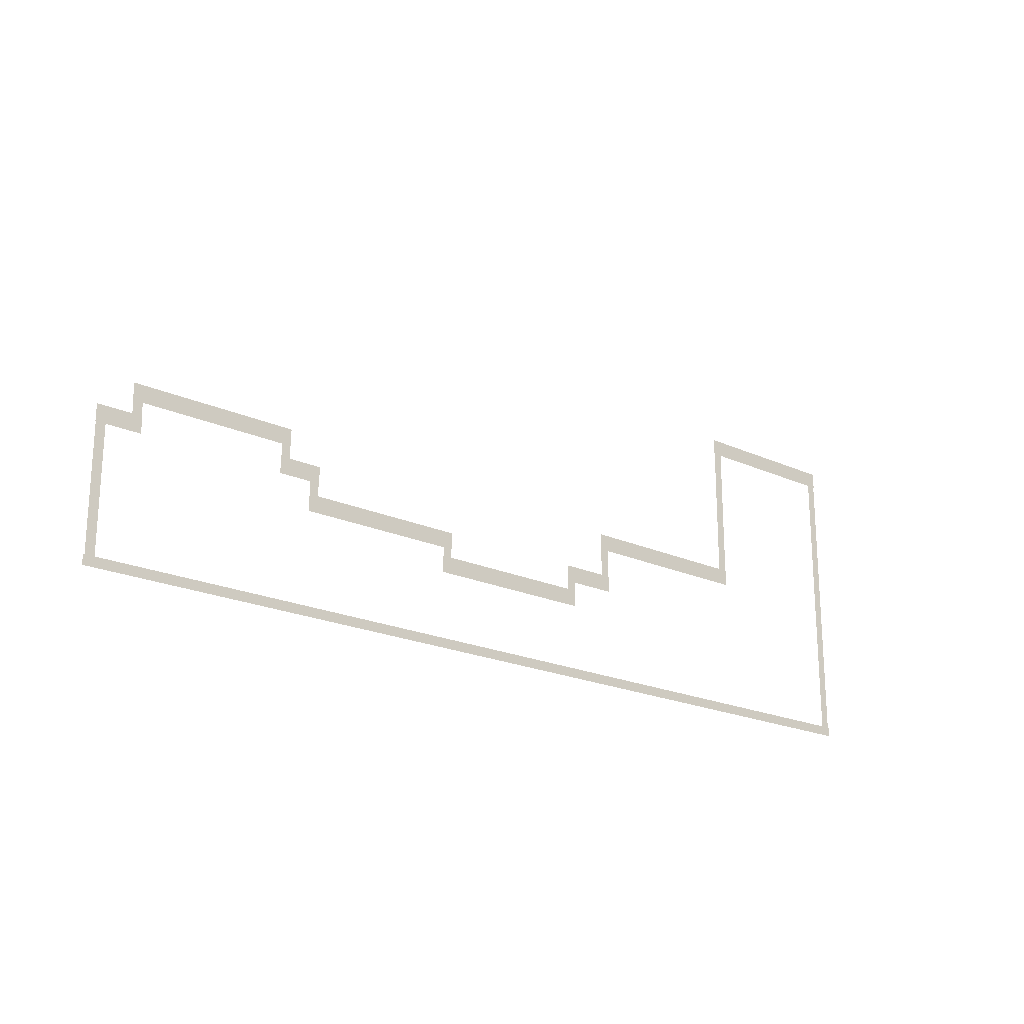
<metadata>
{"format":"obj","ext":"obj","renderer":"f3d","projection":"perspective","resolution":1024,"background":"white","views":[{"elev":-20.6,"azim":140.3,"up":"+Y"}]}
</metadata>
<code>
v -99.96 -3.648 0.002
v -99.96 -7.21 0.002
v -99.43 -7.21 0.002
v -99.43 -3.648 0.002
v -98.91 -7.21 0.002
v -98.91 -3.648 0.002
v -99.96 -0.08551 0.002
v -99.96 -3.648 0.002
v -99.43 -3.648 0.002
v -99.43 -0.08551 0.002
v -98.91 -3.648 0.002
v -98.91 -0.08551 0.002
v -99.96 3.477 0.002
v -99.96 -0.08551 0.002
v -99.43 -0.08551 0.002
v -99.43 3.477 0.002
v -98.91 -0.08551 0.002
v -98.91 3.477 0.002
v -99.96 7.039 0.002
v -99.96 3.477 0.002
v -99.43 3.477 0.002
v -99.43 7.039 0.002
v -98.91 3.477 0.002
v -98.91 7.039 0.002
v -99.96 10.6 0.002
v -99.96 7.039 0.002
v -99.43 7.039 0.002
v -99.43 10.6 0.002
v -98.91 7.039 0.002
v -98.91 10.6 0.002
v -99.96 14.16 0.002
v -99.96 10.6 0.002
v -99.43 10.6 0.002
v -99.43 14.16 0.002
v -98.91 10.6 0.002
v -98.91 14.16 0.002
v -99.96 17.73 0.002
v -99.96 14.16 0.002
v -99.43 14.16 0.002
v -99.43 17.73 0.002
v -98.91 14.16 0.002
v -98.91 17.73 0.002
v -99.96 21.29 0.002
v -99.96 17.73 0.002
v -99.43 17.73 0.002
v -99.43 21.29 0.002
v -98.91 17.73 0.002
v -98.91 21.29 0.002
v -99.96 24.85 0.002
v -99.96 21.29 0.002
v -99.43 21.29 0.002
v -99.43 24.85 0.002
v -98.91 21.29 0.002
v -98.91 24.85 0.002
v -99.96 28.41 0.002
v -99.96 24.85 0.002
v -99.43 24.85 0.002
v -99.43 28.41 0.002
v -98.91 24.85 0.002
v -98.91 28.41 0.002
v -99.96 28.41 0.002
v -99.43 28.41 0.002
v -98.91 28.41 0.002
v -80.87 24.85 0.002
v -80.87 28.41 0.002
v -81.41 28.41 0.002
v -81.41 24.85 0.002
v -81.95 28.41 0.002
v -81.95 24.85 0.002
v -80.87 21.29 0.002
v -80.87 24.85 0.002
v -81.41 24.85 0.002
v -81.41 21.29 0.002
v -81.95 24.85 0.002
v -81.95 21.29 0.002
v -80.87 17.73 0.002
v -80.87 21.29 0.002
v -81.41 21.29 0.002
v -81.41 17.73 0.002
v -81.95 21.29 0.002
v -81.95 17.73 0.002
v -80.87 14.17 0.002
v -80.87 17.73 0.002
v -81.41 17.73 0.002
v -81.41 14.17 0.002
v -81.95 17.73 0.002
v -81.95 14.17 0.002
v -80.87 10.61 0.002
v -80.87 14.17 0.002
v -81.41 14.17 0.002
v -81.41 10.61 0.002
v -81.95 14.17 0.002
v -81.95 10.61 0.002
v -80.87 10.61 0.002
v -81.41 10.61 0.002
v -81.95 10.61 0.002
v 6.965 4.813 0.002
v 6.965 8.821 0.002
v 6.426 8.821 0.002
v 6.426 4.813 0.002
v 5.887 8.821 0.002
v 5.887 4.813 0.002
v 6.965 0.8055 0.002
v 6.965 4.813 0.002
v 6.426 4.813 0.002
v 6.426 0.8055 0.002
v 5.887 4.813 0.002
v 5.887 0.8055 0.002
v 6.965 -3.202 0.002
v 6.965 0.8055 0.002
v 6.426 0.8055 0.002
v 6.426 -3.202 0.002
v 5.887 0.8055 0.002
v 5.887 -3.202 0.002
v 6.965 -7.21 0.002
v 6.965 -3.202 0.002
v 6.426 -3.202 0.002
v 6.426 -7.21 0.002
v 5.887 -3.202 0.002
v 5.887 -7.21 0.002
v 6.965 -7.21 0.002
v 6.426 -7.21 0.002
v 5.887 -7.21 0.002
v -60.5 5.447 0.002
v -60.5 10.61 0.002
v -61.04 10.61 0.002
v -61.04 5.447 0.002
v -61.58 10.61 0.002
v -61.58 5.447 0.002
v -60.5 5.447 0.002
v -61.04 5.447 0.002
v -61.58 5.447 0.002
v -55.08 2.527 0.002
v -55.08 5.447 0.002
v -55.62 5.447 0.002
v -55.62 2.527 0.002
v -56.16 5.447 0.002
v -56.16 2.527 0.002
v -55.08 2.527 0.002
v -55.62 2.527 0.002
v -56.16 2.527 0.002
v 3.058 8.821 0.002
v 3.058 12.2 0.002
v 2.519 12.2 0.002
v 2.519 8.821 0.002
v 1.98 12.2 0.002
v 1.98 8.821 0.002
v 3.058 8.821 0.002
v 2.519 8.821 0.002
v 1.98 8.821 0.002
v -37.62 5.447 0.002
v -37.62 2.527 0.002
v -37.09 2.527 0.002
v -37.09 5.447 0.002
v -36.57 2.527 0.002
v -36.57 5.447 0.002
v -37.62 5.447 0.002
v -37.09 5.447 0.002
v -36.57 5.447 0.002
v -19.54 8.821 0.002
v -19.54 5.447 0.002
v -19.02 5.447 0.002
v -19.02 8.821 0.002
v -18.5 5.447 0.002
v -18.5 8.821 0.002
v -19.54 8.821 0.002
v -19.02 8.821 0.002
v -18.5 8.821 0.002
v -15.76 12.2 0.002
v -15.76 8.821 0.002
v -15.24 8.821 0.002
v -15.24 12.2 0.002
v -14.71 8.821 0.002
v -14.71 12.2 0.002
v -15.76 12.2 0.002
v -15.24 12.2 0.002
v -14.71 12.2 0.002
v 3.237 -7.769 0.001
v 6.553 -7.769 0.001
v 6.553 -7.21 0.001
v 3.237 -7.21 0.001
v 6.553 -6.652 0.001
v 3.237 -6.652 0.001
v -0.0786 -7.769 0.001
v 3.237 -7.769 0.001
v 3.237 -7.21 0.001
v -0.0786 -7.21 0.001
v 3.237 -6.652 0.001
v -0.0786 -6.652 0.001
v -3.395 -7.769 0.001
v -0.0786 -7.769 0.001
v -0.0786 -7.21 0.001
v -3.395 -7.21 0.001
v -0.0786 -6.652 0.001
v -3.395 -6.652 0.001
v -6.711 -7.769 0.001
v -3.395 -7.769 0.001
v -3.395 -7.21 0.001
v -6.711 -7.21 0.001
v -3.395 -6.652 0.001
v -6.711 -6.652 0.001
v -10.03 -7.769 0.001
v -6.711 -7.769 0.001
v -6.711 -7.21 0.001
v -10.03 -7.21 0.001
v -6.711 -6.652 0.001
v -10.03 -6.652 0.001
v -13.34 -7.769 0.001
v -10.03 -7.769 0.001
v -10.03 -7.21 0.001
v -13.34 -7.21 0.001
v -10.03 -6.652 0.001
v -13.34 -6.652 0.001
v -16.66 -7.769 0.001
v -13.34 -7.769 0.001
v -13.34 -7.21 0.001
v -16.66 -7.21 0.001
v -13.34 -6.652 0.001
v -16.66 -6.652 0.001
v -19.97 -7.769 0.001
v -16.66 -7.769 0.001
v -16.66 -7.21 0.001
v -19.97 -7.21 0.001
v -16.66 -6.652 0.001
v -19.97 -6.652 0.001
v -23.29 -7.769 0.001
v -19.97 -7.769 0.001
v -19.97 -7.21 0.001
v -23.29 -7.21 0.001
v -19.97 -6.652 0.001
v -23.29 -6.652 0.001
v -26.61 -7.769 0.001
v -23.29 -7.769 0.001
v -23.29 -7.21 0.001
v -26.61 -7.21 0.001
v -23.29 -6.652 0.001
v -26.61 -6.652 0.001
v -29.92 -7.769 0.001
v -26.61 -7.769 0.001
v -26.61 -7.21 0.001
v -29.92 -7.21 0.001
v -26.61 -6.652 0.001
v -29.92 -6.652 0.001
v -33.24 -7.769 0.001
v -29.92 -7.769 0.001
v -29.92 -7.21 0.001
v -33.24 -7.21 0.001
v -29.92 -6.652 0.001
v -33.24 -6.652 0.001
v -36.56 -7.769 0.001
v -33.24 -7.769 0.001
v -33.24 -7.21 0.001
v -36.56 -7.21 0.001
v -33.24 -6.652 0.001
v -36.56 -6.652 0.001
v -39.87 -7.769 0.001
v -36.56 -7.769 0.001
v -36.56 -7.21 0.001
v -39.87 -7.21 0.001
v -36.56 -6.652 0.001
v -39.87 -6.652 0.001
v -43.19 -7.769 0.001
v -39.87 -7.769 0.001
v -39.87 -7.21 0.001
v -43.19 -7.21 0.001
v -39.87 -6.652 0.001
v -43.19 -6.652 0.001
v -46.5 -7.769 0.001
v -43.19 -7.769 0.001
v -43.19 -7.21 0.001
v -46.5 -7.21 0.001
v -43.19 -6.652 0.001
v -46.5 -6.652 0.001
v -49.82 -7.769 0.001
v -46.5 -7.769 0.001
v -46.5 -7.21 0.001
v -49.82 -7.21 0.001
v -46.5 -6.652 0.001
v -49.82 -6.652 0.001
v -53.14 -7.769 0.001
v -49.82 -7.769 0.001
v -49.82 -7.21 0.001
v -53.14 -7.21 0.001
v -49.82 -6.652 0.001
v -53.14 -6.652 0.001
v -56.45 -7.769 0.001
v -53.14 -7.769 0.001
v -53.14 -7.21 0.001
v -56.45 -7.21 0.001
v -53.14 -6.652 0.001
v -56.45 -6.652 0.001
v -59.77 -7.769 0.001
v -56.45 -7.769 0.001
v -56.45 -7.21 0.001
v -59.77 -7.21 0.001
v -56.45 -6.652 0.001
v -59.77 -6.652 0.001
v -63.08 -7.769 0.001
v -59.77 -7.769 0.001
v -59.77 -7.21 0.001
v -63.08 -7.21 0.001
v -59.77 -6.652 0.001
v -63.08 -6.652 0.001
v -66.4 -7.769 0.001
v -63.08 -7.769 0.001
v -63.08 -7.21 0.001
v -66.4 -7.21 0.001
v -63.08 -6.652 0.001
v -66.4 -6.652 0.001
v -69.72 -7.769 0.001
v -66.4 -7.769 0.001
v -66.4 -7.21 0.001
v -69.72 -7.21 0.001
v -66.4 -6.652 0.001
v -69.72 -6.652 0.001
v -73.03 -7.769 0.001
v -69.72 -7.769 0.001
v -69.72 -7.21 0.001
v -73.03 -7.21 0.001
v -69.72 -6.652 0.001
v -73.03 -6.652 0.001
v -76.35 -7.769 0.001
v -73.03 -7.769 0.001
v -73.03 -7.21 0.001
v -76.35 -7.21 0.001
v -73.03 -6.652 0.001
v -76.35 -6.652 0.001
v -79.66 -7.769 0.001
v -76.35 -7.769 0.001
v -76.35 -7.21 0.001
v -79.66 -7.21 0.001
v -76.35 -6.652 0.001
v -79.66 -6.652 0.001
v -82.98 -7.769 0.001
v -79.66 -7.769 0.001
v -79.66 -7.21 0.001
v -82.98 -7.21 0.001
v -79.66 -6.652 0.001
v -82.98 -6.652 0.001
v -86.3 -7.769 0.001
v -82.98 -7.769 0.001
v -82.98 -7.21 0.001
v -86.3 -7.21 0.001
v -82.98 -6.652 0.001
v -86.3 -6.652 0.001
v -89.61 -7.769 0.001
v -86.3 -7.769 0.001
v -86.3 -7.21 0.001
v -89.61 -7.21 0.001
v -86.3 -6.652 0.001
v -89.61 -6.652 0.001
v -92.93 -7.769 0.001
v -89.61 -7.769 0.001
v -89.61 -7.21 0.001
v -92.93 -7.21 0.001
v -89.61 -6.652 0.001
v -92.93 -6.652 0.001
v -96.24 -7.769 0.001
v -92.93 -7.769 0.001
v -92.93 -7.21 0.001
v -96.24 -7.21 0.001
v -92.93 -6.652 0.001
v -96.24 -6.652 0.001
v -99.43 -7.769 0.001
v -96.24 -7.769 0.001
v -96.24 -7.21 0.001
v -99.43 -7.21 0.001
v -96.24 -6.652 0.001
v -99.43 -6.652 0.001
v -99.56 -7.769 0.001
v -99.56 -7.21 0.001
v -99.56 -6.652 0.001
v 6.553 -7.769 0.001
v 7.126 -7.769 0.001
v 7.126 -7.21 0.001
v 6.553 -7.21 0.001
v 7.126 -6.652 0.001
v 6.553 -6.652 0.001
v -100.1 -7.769 0.001
v -99.56 -7.769 0.001
v -99.56 -7.21 0.001
v -100.1 -7.21 0.001
v -99.56 -6.652 0.001
v -100.1 -6.652 0.001
v 5.956 9.205 0
v 3.002 9.205 0
v 3.002 8.244 0
v 5.956 8.244 0
v 3.002 7.284 0
v 5.956 7.284 0
v 3.002 9.205 0
v 1.928 9.205 0
v 1.928 8.244 0
v 3.002 8.244 0
v 1.928 7.284 0
v 3.002 7.284 0
v 6.426 9.205 0
v 5.956 9.205 0
v 5.956 8.244 0
v 6.426 8.244 0
v 5.956 7.284 0
v 6.426 7.284 0
v 6.999 9.205 0
v 6.999 8.244 0
v 6.999 7.284 0
v -11.39 12.58 0
v -14.75 12.58 0
v -14.75 11.62 0
v -11.39 11.62 0
v -14.75 10.66 0
v -11.39 10.66 0
v -8.033 12.58 0
v -11.39 12.58 0
v -11.39 11.62 0
v -8.033 11.62 0
v -11.39 10.66 0
v -8.033 10.66 0
v -4.672 12.58 0
v -8.033 12.58 0
v -8.033 11.62 0
v -4.672 11.62 0
v -8.033 10.66 0
v -4.672 10.66 0
v -1.311 12.58 0
v -4.672 12.58 0
v -4.672 11.62 0
v -1.311 11.62 0
v -4.672 10.66 0
v -1.311 10.66 0
v 2.05 12.58 0
v -1.311 12.58 0
v -1.311 11.62 0
v 2.05 11.62 0
v -1.311 10.66 0
v 2.05 10.66 0
v -14.75 12.58 0
v -15.83 12.58 0
v -15.83 11.62 0
v -14.75 11.62 0
v -15.83 10.66 0
v -14.75 10.66 0
v 2.519 12.58 0
v 2.05 12.58 0
v 2.05 11.62 0
v 2.519 11.62 0
v 2.05 10.66 0
v 2.519 10.66 0
v 3.093 12.58 0
v 3.093 11.62 0
v 3.093 10.66 0
v -33.19 5.831 0
v -36.61 5.831 0
v -36.61 4.87 0
v -33.19 4.87 0
v -36.61 3.909 0
v -33.19 3.909 0
v -29.76 5.831 0
v -33.19 5.831 0
v -33.19 4.87 0
v -29.76 4.87 0
v -33.19 3.909 0
v -29.76 3.909 0
v -26.34 5.831 0
v -29.76 5.831 0
v -29.76 4.87 0
v -26.34 4.87 0
v -29.76 3.909 0
v -26.34 3.909 0
v -22.91 5.831 0
v -26.34 5.831 0
v -26.34 4.87 0
v -22.91 4.87 0
v -26.34 3.909 0
v -22.91 3.909 0
v -19.49 5.831 0
v -22.91 5.831 0
v -22.91 4.87 0
v -19.49 4.87 0
v -22.91 3.909 0
v -19.49 3.909 0
v -36.61 5.831 0
v -37.68 5.831 0
v -37.68 4.87 0
v -36.61 4.87 0
v -37.68 3.909 0
v -36.61 3.909 0
v -19.02 5.831 0
v -19.49 5.831 0
v -19.49 4.87 0
v -19.02 4.87 0
v -19.49 3.909 0
v -19.02 3.909 0
v -18.45 5.831 0
v -18.45 4.87 0
v -18.45 3.909 0
v -52.21 2.911 0
v -55.14 2.911 0
v -55.14 1.95 0
v -52.21 1.95 0
v -55.14 0.989 0
v -52.21 0.989 0
v -49.28 2.911 0
v -52.21 2.911 0
v -52.21 1.95 0
v -49.28 1.95 0
v -52.21 0.989 0
v -49.28 0.989 0
v -46.35 2.911 0
v -49.28 2.911 0
v -49.28 1.95 0
v -46.35 1.95 0
v -49.28 0.989 0
v -46.35 0.989 0
v -43.42 2.911 0
v -46.35 2.911 0
v -46.35 1.95 0
v -43.42 1.95 0
v -46.35 0.989 0
v -43.42 0.989 0
v -40.49 2.911 0
v -43.42 2.911 0
v -43.42 1.95 0
v -40.49 1.95 0
v -43.42 0.989 0
v -40.49 0.989 0
v -37.56 2.911 0
v -40.49 2.911 0
v -40.49 1.95 0
v -37.56 1.95 0
v -40.49 0.989 0
v -37.56 0.989 0
v -55.14 2.911 0
v -56.21 2.911 0
v -56.21 1.95 0
v -55.14 1.95 0
v -56.21 0.989 0
v -55.14 0.989 0
v -37.09 2.911 0
v -37.56 2.911 0
v -37.56 1.95 0
v -37.09 1.95 0
v -37.56 0.989 0
v -37.09 0.989 0
v -36.52 2.911 0
v -36.52 1.95 0
v -36.52 0.989 0
v -58.32 5.831 0
v -60.56 5.831 0
v -60.56 4.87 0
v -58.32 4.87 0
v -60.56 3.909 0
v -58.32 3.909 0
v -56.09 5.831 0
v -58.32 5.831 0
v -58.32 4.87 0
v -56.09 4.87 0
v -58.32 3.909 0
v -56.09 3.909 0
v -60.56 5.831 0
v -61.63 5.831 0
v -61.63 4.87 0
v -60.56 4.87 0
v -61.63 3.909 0
v -60.56 3.909 0
v -55.62 5.831 0
v -56.09 5.831 0
v -56.09 4.87 0
v -55.62 4.87 0
v -56.09 3.909 0
v -55.62 3.909 0
v -55.05 5.831 0
v -55.05 4.87 0
v -55.05 3.909 0
v -77.69 11 0
v -80.92 11 0
v -80.92 10.04 0
v -77.69 10.04 0
v -80.92 9.077 0
v -77.69 9.077 0
v -74.45 11 0
v -77.69 11 0
v -77.69 10.04 0
v -74.45 10.04 0
v -77.69 9.077 0
v -74.45 9.077 0
v -71.22 11 0
v -74.45 11 0
v -74.45 10.04 0
v -71.22 10.04 0
v -74.45 9.077 0
v -71.22 9.077 0
v -67.98 11 0
v -71.22 11 0
v -71.22 10.04 0
v -67.98 10.04 0
v -71.22 9.077 0
v -67.98 9.077 0
v -64.75 11 0
v -67.98 11 0
v -67.98 10.04 0
v -64.75 10.04 0
v -67.98 9.077 0
v -64.75 9.077 0
v -61.51 11 0
v -64.75 11 0
v -64.75 10.04 0
v -61.51 10.04 0
v -64.75 9.077 0
v -61.51 9.077 0
v -80.92 11 0
v -82 11 0
v -82 10.04 0
v -80.92 10.04 0
v -82 9.077 0
v -80.92 9.077 0
v -61.04 11 0
v -61.51 11 0
v -61.51 10.04 0
v -61.04 10.04 0
v -61.51 9.077 0
v -61.04 9.077 0
v -60.47 11 0
v -60.47 10.04 0
v -60.47 9.077 0
v -15.71 9.205 0
v -18.54 9.205 0
v -18.54 8.244 0
v -15.71 8.244 0
v -18.54 7.284 0
v -15.71 7.284 0
v -18.54 9.205 0
v -19.61 9.205 0
v -19.61 8.244 0
v -18.54 8.244 0
v -19.61 7.284 0
v -18.54 7.284 0
v -15.24 9.205 0
v -15.71 9.205 0
v -15.71 8.244 0
v -15.24 8.244 0
v -15.71 7.284 0
v -15.24 7.284 0
v -14.66 9.205 0
v -14.66 8.244 0
v -14.66 7.284 0
v -96.1 28.8 0
v -98.95 28.8 0
v -98.95 27.84 0
v -96.1 27.84 0
v -98.95 26.88 0
v -96.1 26.88 0
v -93.26 28.8 0
v -96.1 28.8 0
v -96.1 27.84 0
v -93.26 27.84 0
v -96.1 26.88 0
v -93.26 26.88 0
v -90.41 28.8 0
v -93.26 28.8 0
v -93.26 27.84 0
v -90.41 27.84 0
v -93.26 26.88 0
v -90.41 26.88 0
v -87.57 28.8 0
v -90.41 28.8 0
v -90.41 27.84 0
v -87.57 27.84 0
v -90.41 26.88 0
v -87.57 26.88 0
v -84.72 28.8 0
v -87.57 28.8 0
v -87.57 27.84 0
v -84.72 27.84 0
v -87.57 26.88 0
v -84.72 26.88 0
v -81.88 28.8 0
v -84.72 28.8 0
v -84.72 27.84 0
v -81.88 27.84 0
v -84.72 26.88 0
v -81.88 26.88 0
v -98.95 28.8 0
v -100 28.8 0
v -100 27.84 0
v -98.95 27.84 0
v -100 26.88 0
v -98.95 26.88 0
v -81.41 28.8 0
v -81.88 28.8 0
v -81.88 27.84 0
v -81.41 27.84 0
v -81.88 26.88 0
v -81.41 26.88 0
v -80.83 28.8 0
v -80.83 27.84 0
v -80.83 26.88 0
g Terrain_1732_5
f 1 3 2
f 4 3 1
f 4 5 3
f 6 5 4
f 7 9 8
f 10 9 7
f 10 11 9
f 12 11 10
f 13 15 14
f 16 15 13
f 16 17 15
f 18 17 16
f 19 21 20
f 22 21 19
f 22 23 21
f 24 23 22
f 25 27 26
f 28 27 25
f 28 29 27
f 30 29 28
f 31 33 32
f 34 33 31
f 34 35 33
f 36 35 34
f 37 39 38
f 40 39 37
f 40 41 39
f 42 41 40
f 43 45 44
f 46 45 43
f 46 47 45
f 48 47 46
f 49 51 50
f 52 51 49
f 52 53 51
f 54 53 52
f 55 57 56
f 58 57 55
f 58 59 57
f 60 59 58
f 61 58 55
f 62 58 61
f 62 60 58
f 63 60 62
f 64 66 65
f 67 66 64
f 67 68 66
f 69 68 67
f 70 72 71
f 73 72 70
f 73 74 72
f 75 74 73
f 76 78 77
f 79 78 76
f 79 80 78
f 81 80 79
f 82 84 83
f 85 84 82
f 85 86 84
f 87 86 85
f 88 90 89
f 91 90 88
f 91 92 90
f 93 92 91
f 94 91 88
f 95 91 94
f 95 93 91
f 96 93 95
f 97 99 98
f 100 99 97
f 100 101 99
f 102 101 100
f 103 105 104
f 106 105 103
f 106 107 105
f 108 107 106
f 109 111 110
f 112 111 109
f 112 113 111
f 114 113 112
f 115 117 116
f 118 117 115
f 118 119 117
f 120 119 118
f 121 118 115
f 122 118 121
f 122 120 118
f 123 120 122
f 124 126 125
f 127 126 124
f 127 128 126
f 129 128 127
f 130 127 124
f 131 127 130
f 131 129 127
f 132 129 131
f 133 135 134
f 136 135 133
f 136 137 135
f 138 137 136
f 139 136 133
f 140 136 139
f 140 138 136
f 141 138 140
f 142 144 143
f 145 144 142
f 145 146 144
f 147 146 145
f 148 145 142
f 149 145 148
f 149 147 145
f 150 147 149
f 151 153 152
f 154 153 151
f 154 155 153
f 156 155 154
f 157 154 151
f 158 154 157
f 158 156 154
f 159 156 158
f 160 162 161
f 163 162 160
f 163 164 162
f 165 164 163
f 166 163 160
f 167 163 166
f 167 165 163
f 168 165 167
f 169 171 170
f 172 171 169
f 172 173 171
f 174 173 172
f 175 172 169
f 176 172 175
f 176 174 172
f 177 174 176
f 178 180 179
f 181 180 178
f 181 182 180
f 183 182 181
f 184 186 185
f 187 186 184
f 187 188 186
f 189 188 187
f 190 192 191
f 193 192 190
f 193 194 192
f 195 194 193
f 196 198 197
f 199 198 196
f 199 200 198
f 201 200 199
f 202 204 203
f 205 204 202
f 205 206 204
f 207 206 205
f 208 210 209
f 211 210 208
f 211 212 210
f 213 212 211
f 214 216 215
f 217 216 214
f 217 218 216
f 219 218 217
f 220 222 221
f 223 222 220
f 223 224 222
f 225 224 223
f 226 228 227
f 229 228 226
f 229 230 228
f 231 230 229
f 232 234 233
f 235 234 232
f 235 236 234
f 237 236 235
f 238 240 239
f 241 240 238
f 241 242 240
f 243 242 241
f 244 246 245
f 247 246 244
f 247 248 246
f 249 248 247
f 250 252 251
f 253 252 250
f 253 254 252
f 255 254 253
f 256 258 257
f 259 258 256
f 259 260 258
f 261 260 259
f 262 264 263
f 265 264 262
f 265 266 264
f 267 266 265
f 268 270 269
f 271 270 268
f 271 272 270
f 273 272 271
f 274 276 275
f 277 276 274
f 277 278 276
f 279 278 277
f 280 282 281
f 283 282 280
f 283 284 282
f 285 284 283
f 286 288 287
f 289 288 286
f 289 290 288
f 291 290 289
f 292 294 293
f 295 294 292
f 295 296 294
f 297 296 295
f 298 300 299
f 301 300 298
f 301 302 300
f 303 302 301
f 304 306 305
f 307 306 304
f 307 308 306
f 309 308 307
f 310 312 311
f 313 312 310
f 313 314 312
f 315 314 313
f 316 318 317
f 319 318 316
f 319 320 318
f 321 320 319
f 322 324 323
f 325 324 322
f 325 326 324
f 327 326 325
f 328 330 329
f 331 330 328
f 331 332 330
f 333 332 331
f 334 336 335
f 337 336 334
f 337 338 336
f 339 338 337
f 340 342 341
f 343 342 340
f 343 344 342
f 345 344 343
f 346 348 347
f 349 348 346
f 349 350 348
f 351 350 349
f 352 354 353
f 355 354 352
f 355 356 354
f 357 356 355
f 358 360 359
f 361 360 358
f 361 362 360
f 363 362 361
f 364 366 365
f 367 366 364
f 367 368 366
f 369 368 367
f 370 367 364
f 371 367 370
f 371 369 367
f 372 369 371
f 373 375 374
f 376 375 373
f 376 377 375
f 378 377 376
f 379 381 380
f 382 381 379
f 382 383 381
f 384 383 382
f 385 387 386
f 388 387 385
f 388 389 387
f 390 389 388
f 391 393 392
f 394 393 391
f 394 395 393
f 396 395 394
f 397 399 398
f 400 399 397
f 400 401 399
f 402 401 400
f 403 400 397
f 404 400 403
f 404 402 400
f 405 402 404
f 406 408 407
f 409 408 406
f 409 410 408
f 411 410 409
f 412 414 413
f 415 414 412
f 415 416 414
f 417 416 415
f 418 420 419
f 421 420 418
f 421 422 420
f 423 422 421
f 424 426 425
f 427 426 424
f 427 428 426
f 429 428 427
f 430 432 431
f 433 432 430
f 433 434 432
f 435 434 433
f 436 438 437
f 439 438 436
f 439 440 438
f 441 440 439
f 442 444 443
f 445 444 442
f 445 446 444
f 447 446 445
f 448 445 442
f 449 445 448
f 449 447 445
f 450 447 449
f 451 453 452
f 454 453 451
f 454 455 453
f 456 455 454
f 457 459 458
f 460 459 457
f 460 461 459
f 462 461 460
f 463 465 464
f 466 465 463
f 466 467 465
f 468 467 466
f 469 471 470
f 472 471 469
f 472 473 471
f 474 473 472
f 475 477 476
f 478 477 475
f 478 479 477
f 480 479 478
f 481 483 482
f 484 483 481
f 484 485 483
f 486 485 484
f 487 489 488
f 490 489 487
f 490 491 489
f 492 491 490
f 493 490 487
f 494 490 493
f 494 492 490
f 495 492 494
f 496 498 497
f 499 498 496
f 499 500 498
f 501 500 499
f 502 504 503
f 505 504 502
f 505 506 504
f 507 506 505
f 508 510 509
f 511 510 508
f 511 512 510
f 513 512 511
f 514 516 515
f 517 516 514
f 517 518 516
f 519 518 517
f 520 522 521
f 523 522 520
f 523 524 522
f 525 524 523
f 526 528 527
f 529 528 526
f 529 530 528
f 531 530 529
f 532 534 533
f 535 534 532
f 535 536 534
f 537 536 535
f 538 540 539
f 541 540 538
f 541 542 540
f 543 542 541
f 544 541 538
f 545 541 544
f 545 543 541
f 546 543 545
f 547 549 548
f 550 549 547
f 550 551 549
f 552 551 550
f 553 555 554
f 556 555 553
f 556 557 555
f 558 557 556
f 559 561 560
f 562 561 559
f 562 563 561
f 564 563 562
f 565 567 566
f 568 567 565
f 568 569 567
f 570 569 568
f 571 568 565
f 572 568 571
f 572 570 568
f 573 570 572
f 574 576 575
f 577 576 574
f 577 578 576
f 579 578 577
f 580 582 581
f 583 582 580
f 583 584 582
f 585 584 583
f 586 588 587
f 589 588 586
f 589 590 588
f 591 590 589
f 592 594 593
f 595 594 592
f 595 596 594
f 597 596 595
f 598 600 599
f 601 600 598
f 601 602 600
f 603 602 601
f 604 606 605
f 607 606 604
f 607 608 606
f 609 608 607
f 610 612 611
f 613 612 610
f 613 614 612
f 615 614 613
f 616 618 617
f 619 618 616
f 619 620 618
f 621 620 619
f 622 619 616
f 623 619 622
f 623 621 619
f 624 621 623
f 625 627 626
f 628 627 625
f 628 629 627
f 630 629 628
f 631 633 632
f 634 633 631
f 634 635 633
f 636 635 634
f 637 639 638
f 640 639 637
f 640 641 639
f 642 641 640
f 643 640 637
f 644 640 643
f 644 642 640
f 645 642 644
f 646 648 647
f 649 648 646
f 649 650 648
f 651 650 649
f 652 654 653
f 655 654 652
f 655 656 654
f 657 656 655
f 658 660 659
f 661 660 658
f 661 662 660
f 663 662 661
f 664 666 665
f 667 666 664
f 667 668 666
f 669 668 667
f 670 672 671
f 673 672 670
f 673 674 672
f 675 674 673
f 676 678 677
f 679 678 676
f 679 680 678
f 681 680 679
f 682 684 683
f 685 684 682
f 685 686 684
f 687 686 685
f 688 690 689
f 691 690 688
f 691 692 690
f 693 692 691
f 694 691 688
f 695 691 694
f 695 693 691
f 696 693 695

</code>
